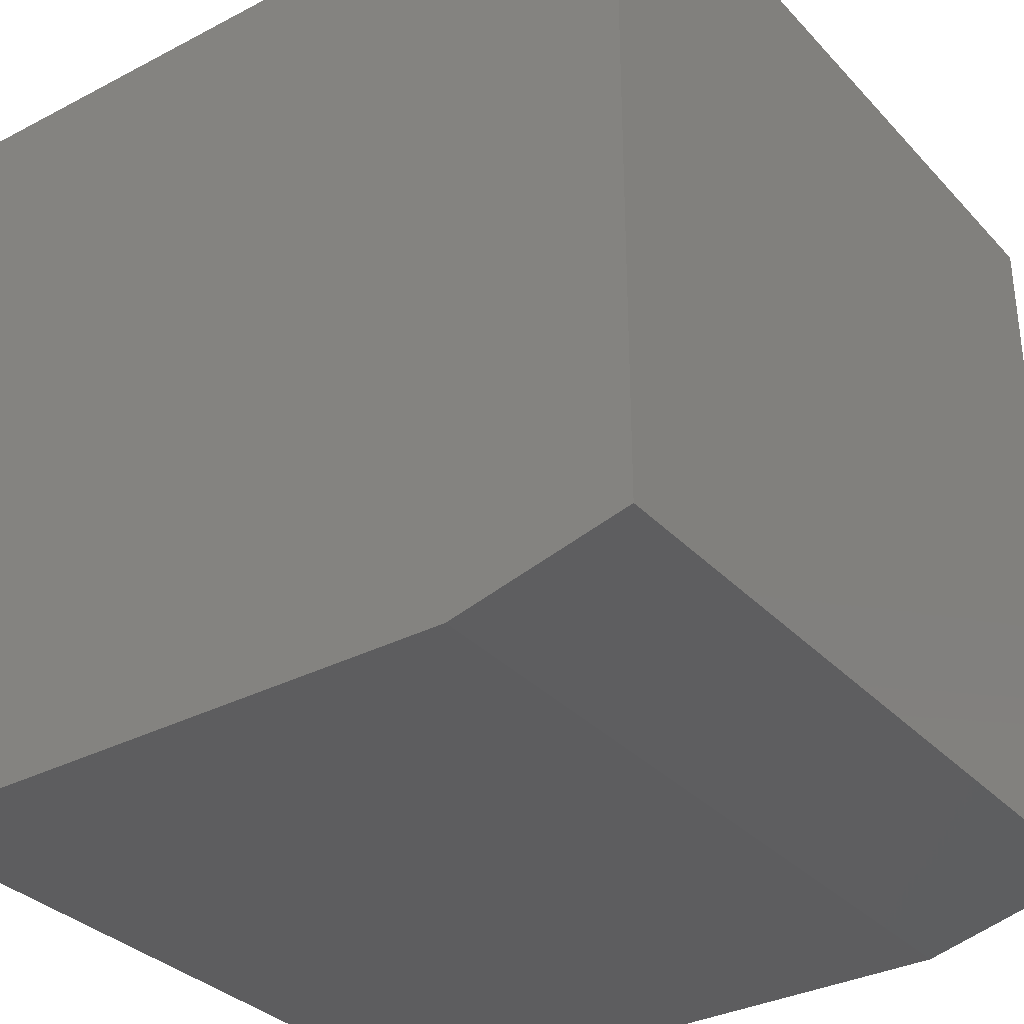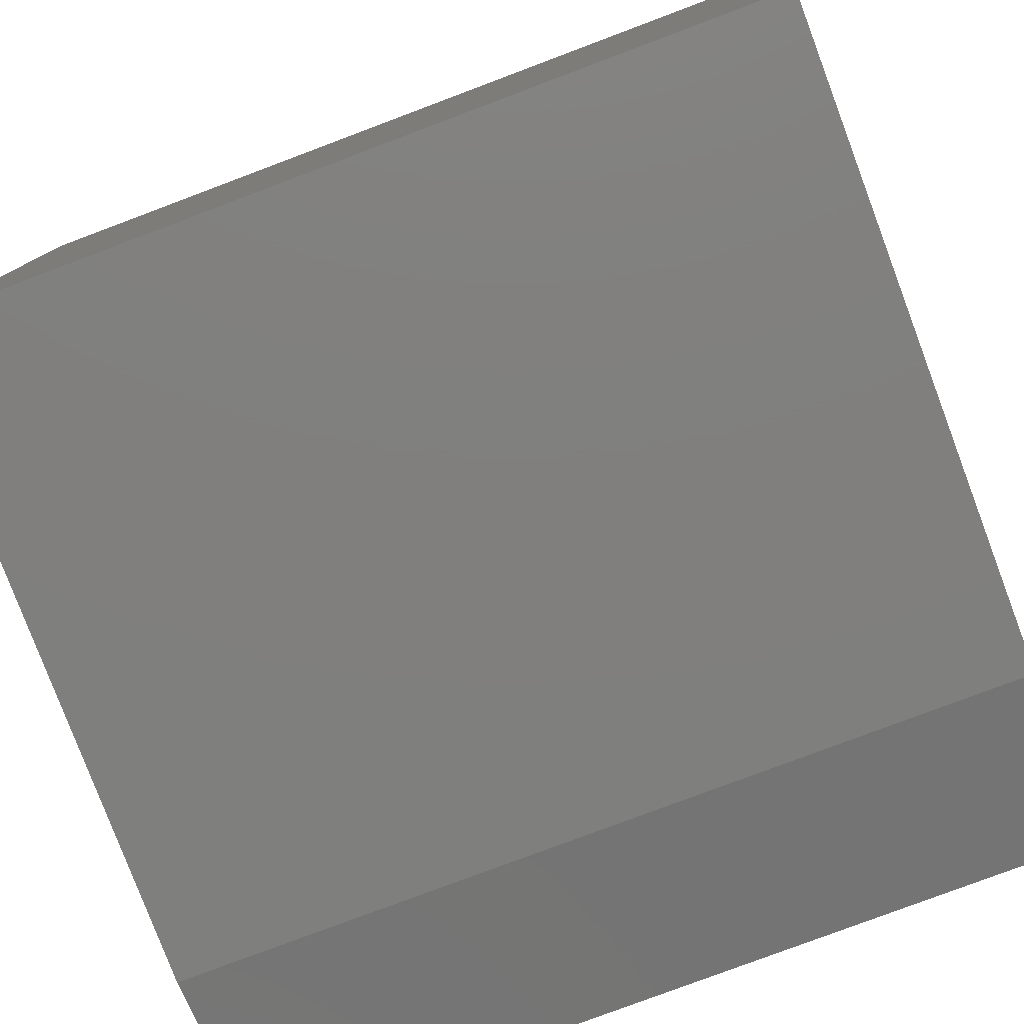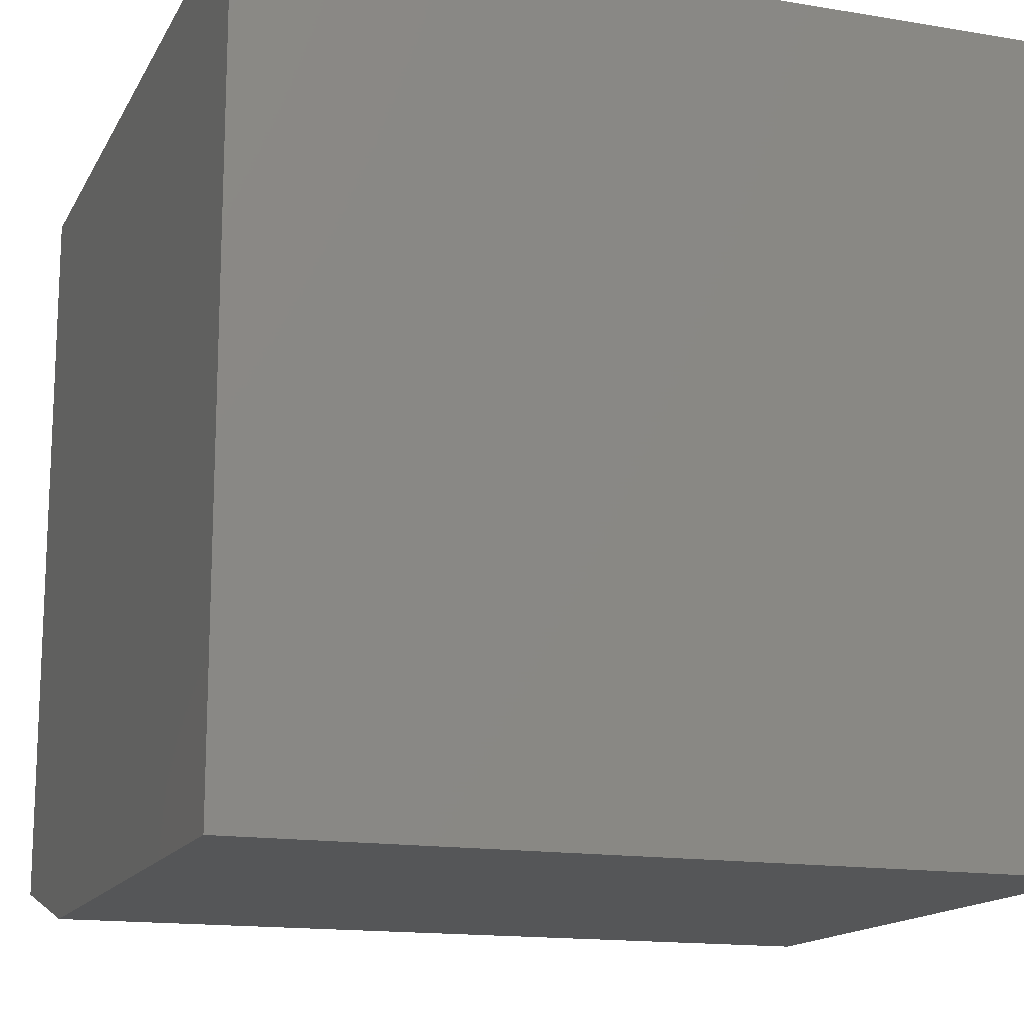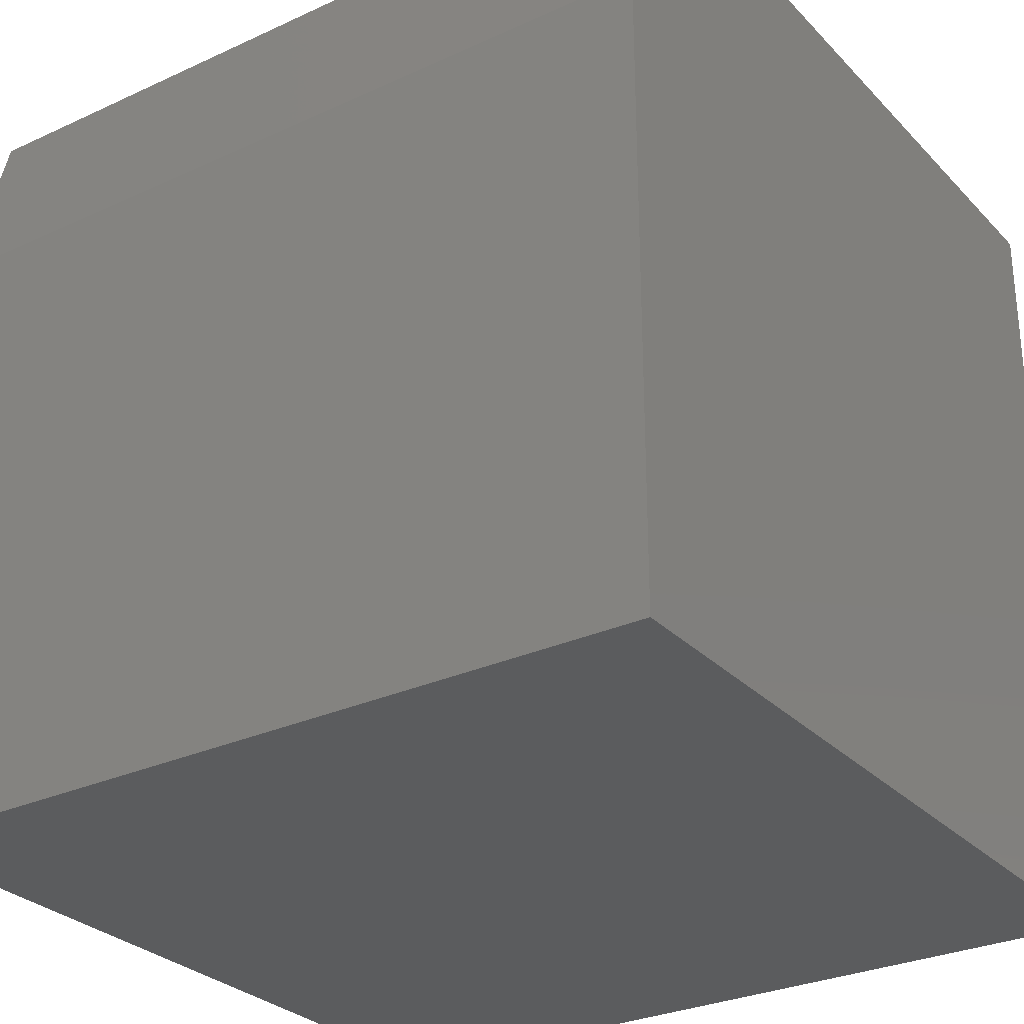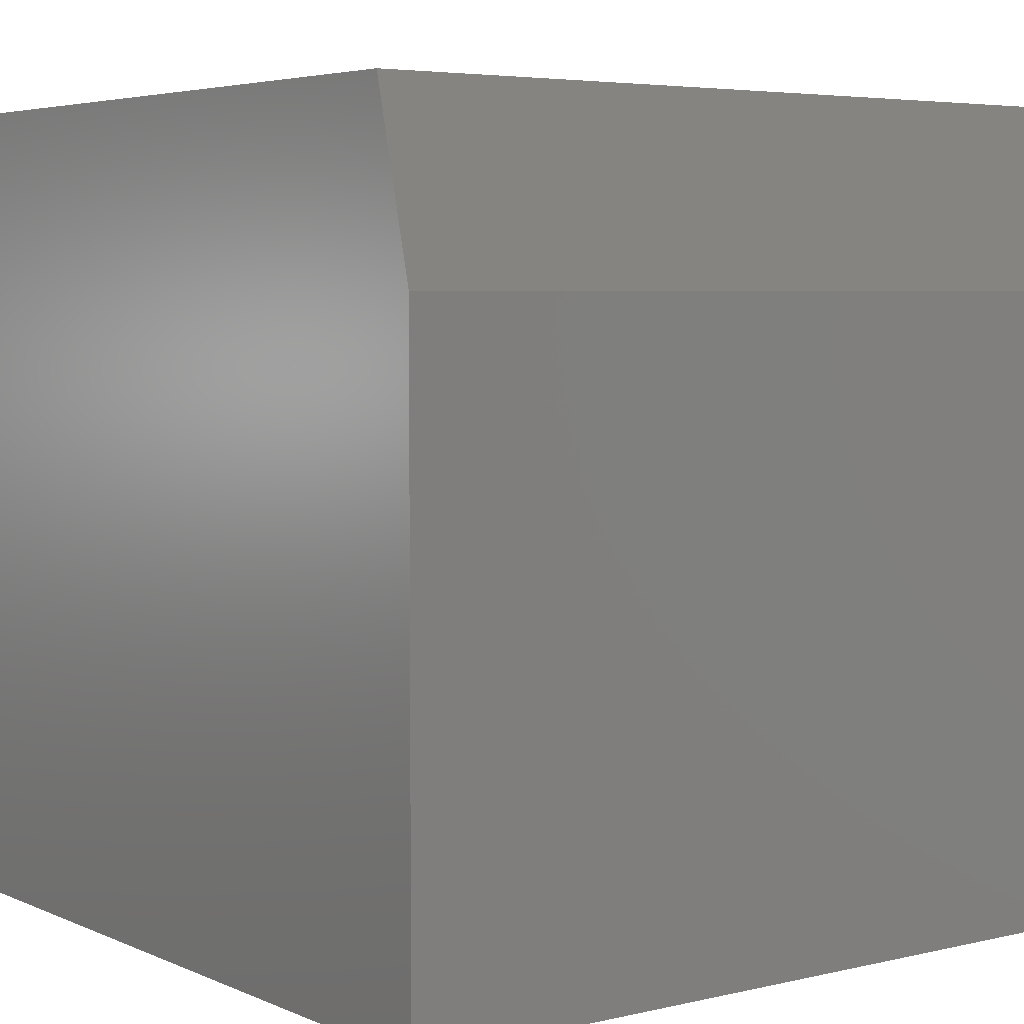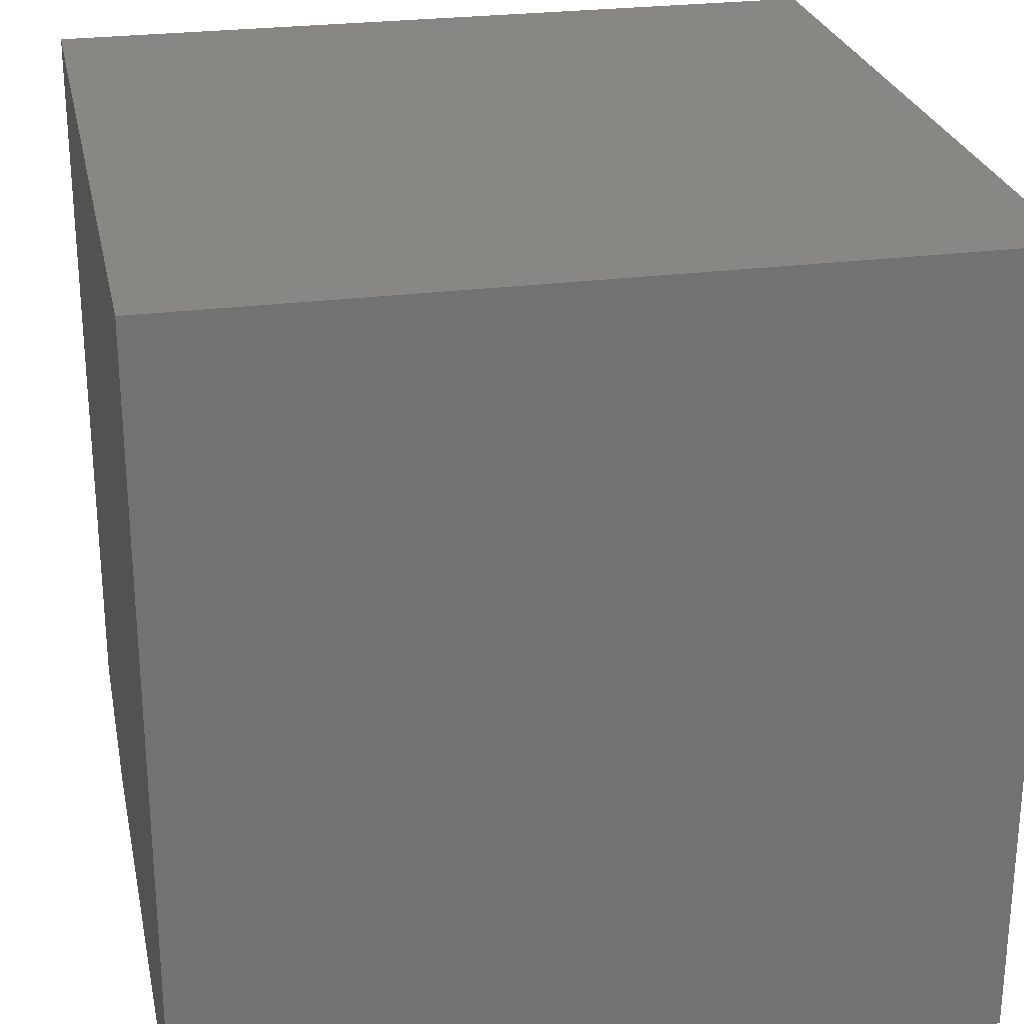
<metadata>
{"format":"stl","ext":"stl","renderer":"f3d","projection":"perspective","resolution":1024,"background":"white","views":[{"elev":-33.1,"azim":125.6,"up":"+Z"},{"elev":-79.4,"azim":20.6,"up":"+Z"},{"elev":-15.1,"azim":-19.7,"up":"+Z"},{"elev":-29.1,"azim":-145.6,"up":"+Y"},{"elev":4.8,"azim":143.3,"up":"+Y"},{"elev":25.9,"azim":-11.7,"up":"+Z"}]}
</metadata>
<code>
# stl→obj: 10 verts, 16 faces
v -0.1406 8.674e-19 -0.125
v -0.1406 1.561e-17 0.1406
v 0.1406 1.648e-17 -0.125
v 0.1406 3.123e-17 0.1406
v -0.1406 -0.2812 -0.1406
v -0.1406 -0.2812 0.1406
v -0.1406 -0.0625 -0.1406
v 0.1406 -0.2812 0.1406
v 0.1406 -0.2812 -0.1406
v 0.1406 -0.0625 -0.1406
f 1 2 3
f 3 2 4
f 5 6 7
f 7 6 2
f 7 2 1
f 8 9 4
f 4 9 10
f 4 10 3
f 7 10 5
f 5 10 9
f 7 1 10
f 10 1 3
f 5 9 6
f 6 9 8
f 4 2 8
f 8 2 6

</code>
